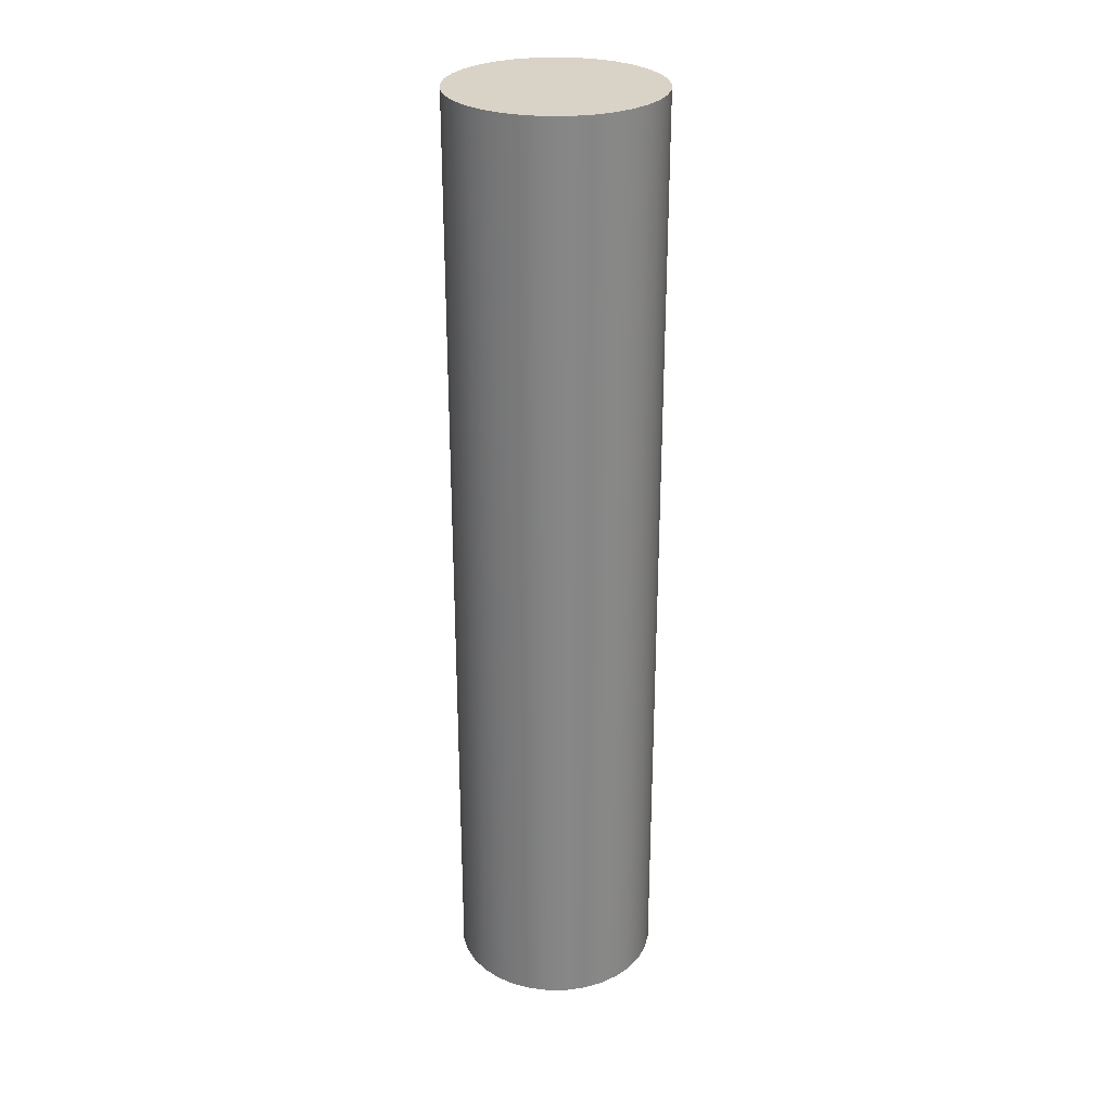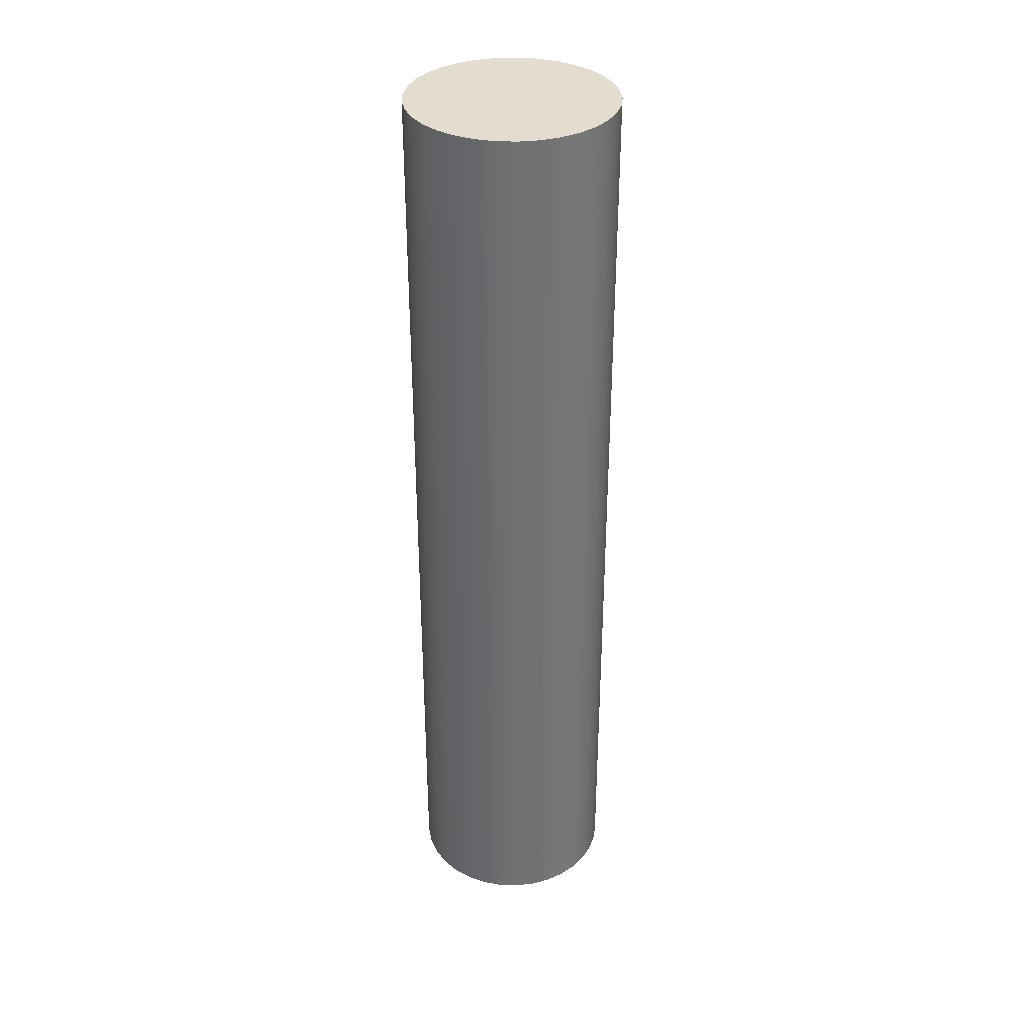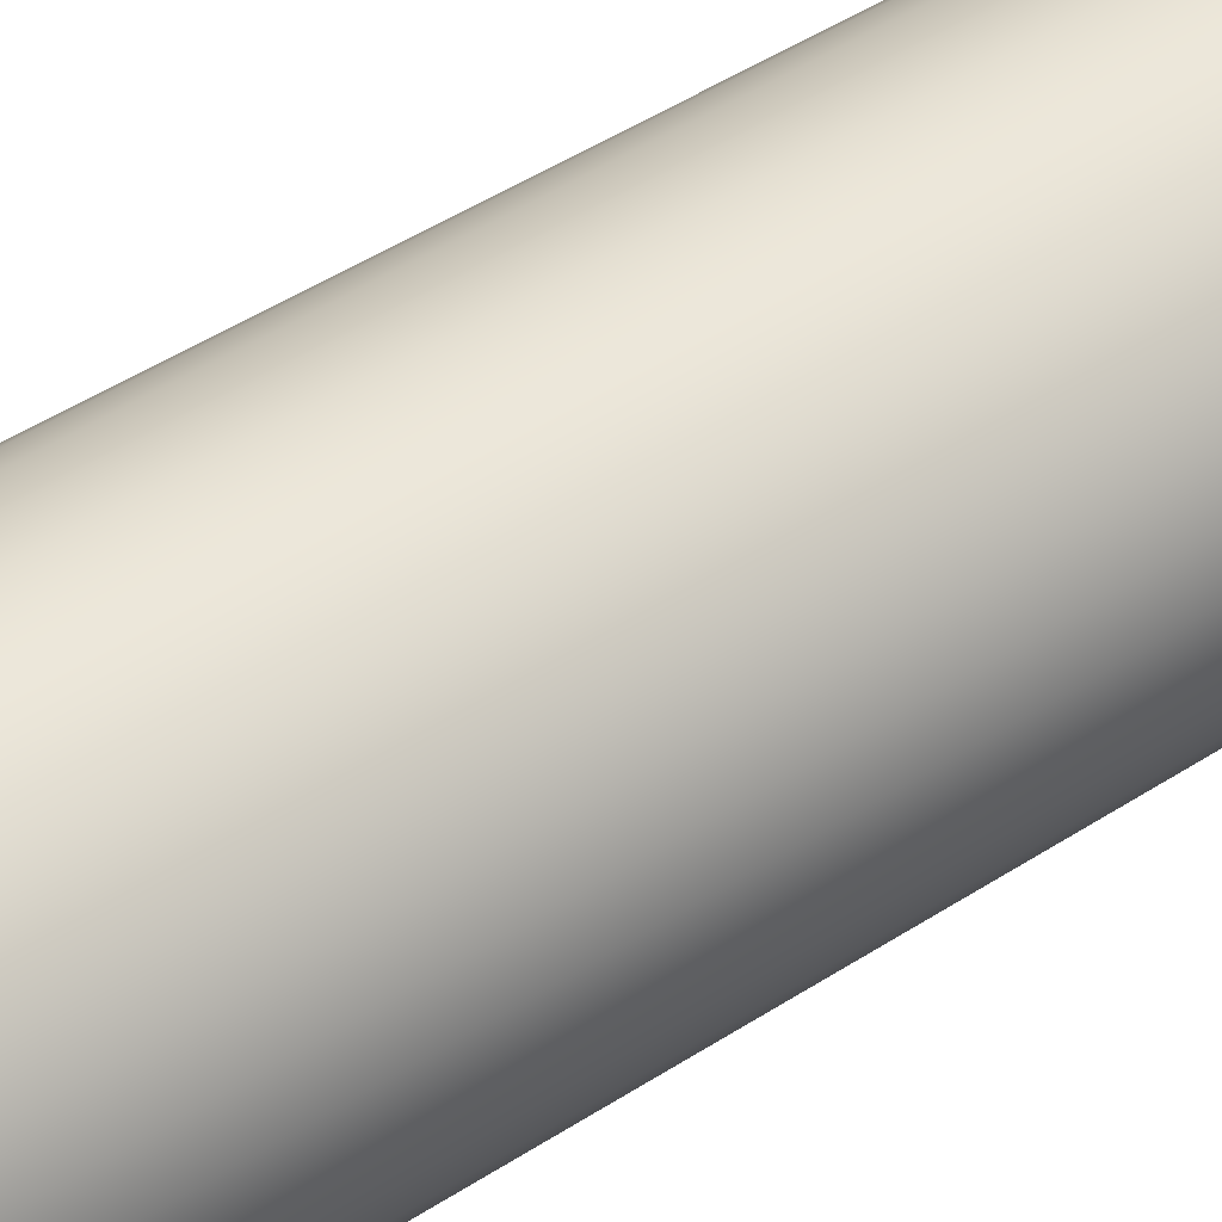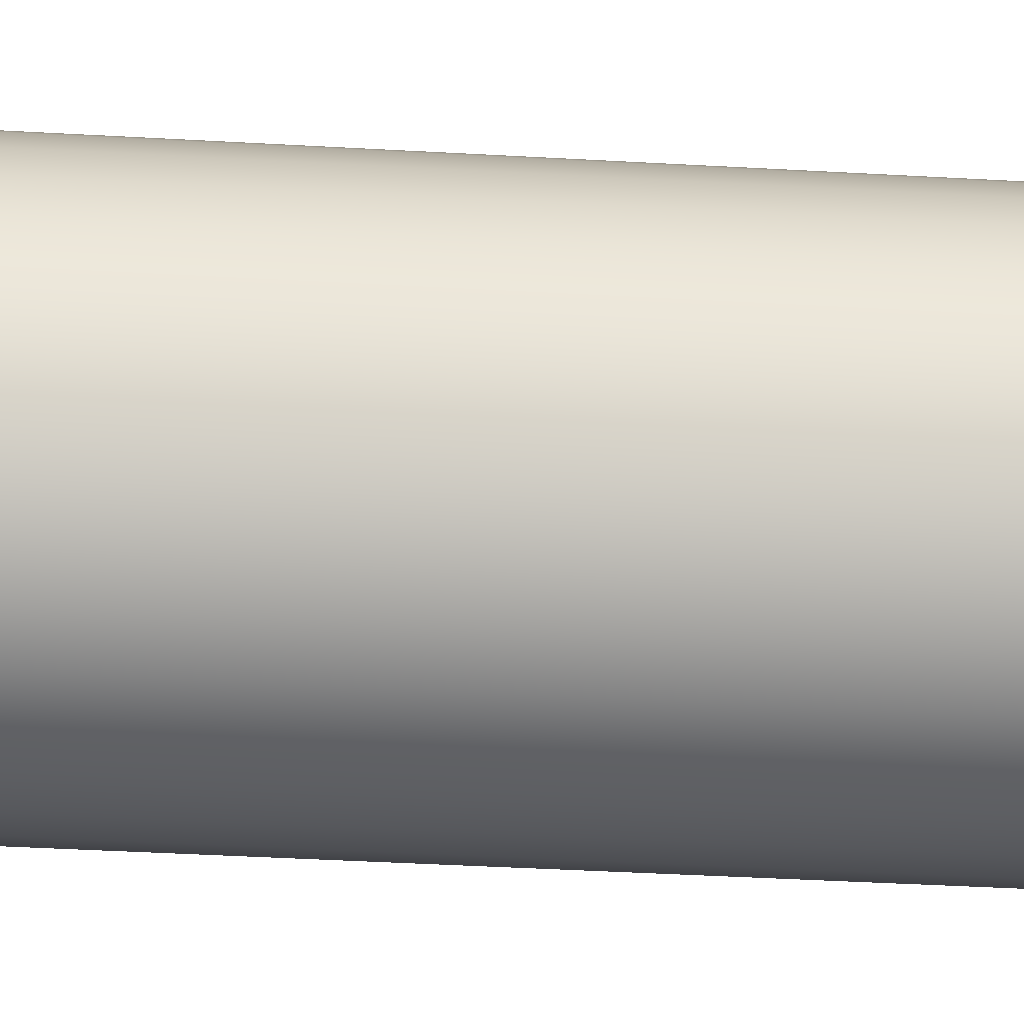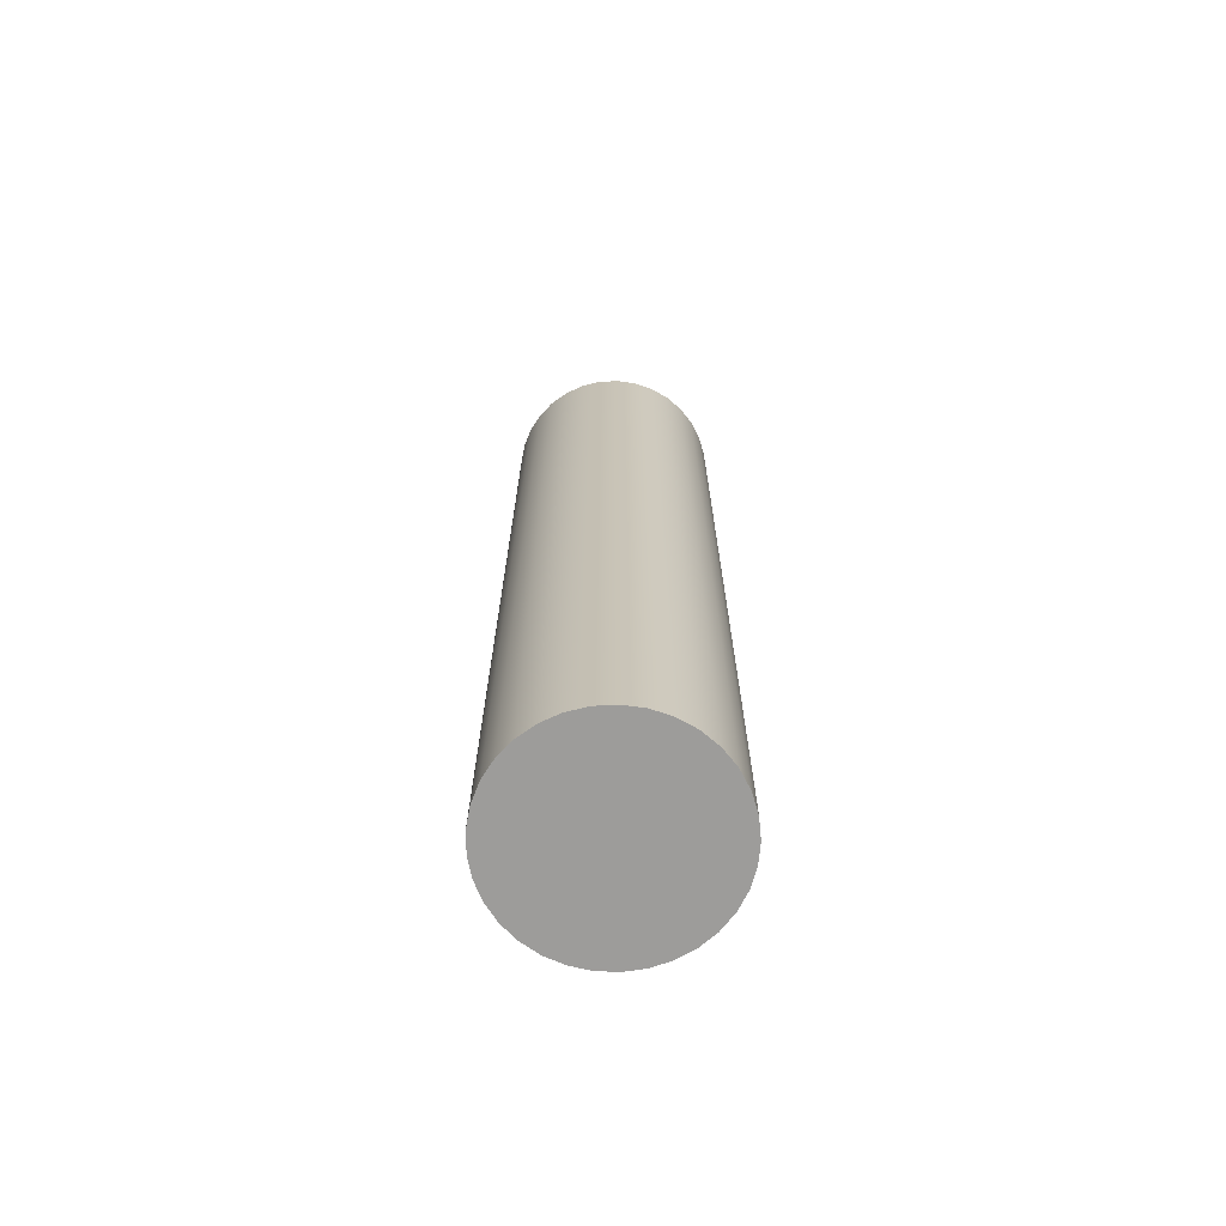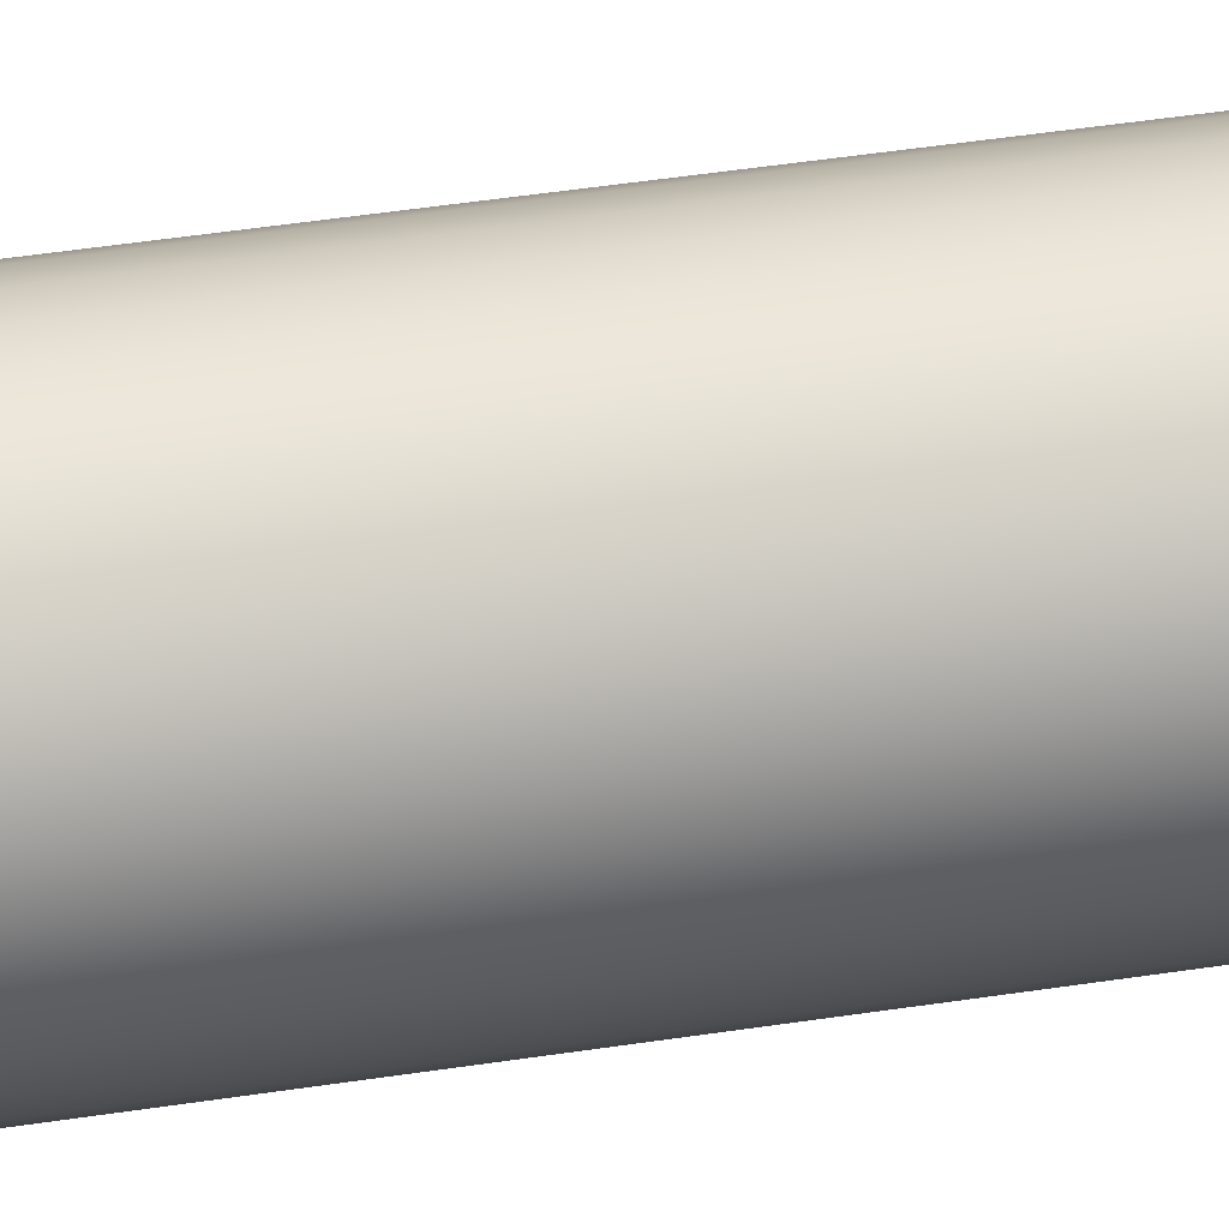
<metadata>
{"format":"obj","ext":"obj","renderer":"f3d","projection":"perspective","resolution":1024,"background":"white","views":[{"elev":28.1,"azim":-140.0,"up":"+Y"},{"elev":35.0,"azim":-59.8,"up":"+Y"},{"elev":39.4,"azim":49.6,"up":"+Z"},{"elev":-30.8,"azim":84.9,"up":"+Z"},{"elev":-70.3,"azim":-27.0,"up":"+Y"},{"elev":48.0,"azim":80.3,"up":"+Z"}]}
</metadata>
<code>
v -0.6525 5.98 7.991e-17
v -0.6407 5.98 0.1235
v -0.6058 5.98 0.2425
v -0.5489 5.98 0.3528
v -0.4722 5.98 0.4503
v -0.3785 5.98 0.5315
v -0.2711 5.98 0.5935
v -0.1538 5.98 0.6341
v -0.03105 5.98 0.6518
v 0.09286 5.98 0.6459
v 0.2134 5.98 0.6166
v 0.3262 5.98 0.5651
v 0.4273 5.98 0.4931
v 0.5129 5.98 0.4033
v 0.58 5.98 0.299
v 0.6261 5.98 0.1838
v 0.6495 5.98 0.06202
v 0.6495 5.98 -0.06202
v 0.6261 5.98 -0.1838
v 0.58 5.98 -0.299
v 0.5129 5.98 -0.4033
v 0.4273 5.98 -0.4931
v 0.3262 5.98 -0.5651
v 0.2134 5.98 -0.6166
v 0.09286 5.98 -0.6459
v -0.03105 5.98 -0.6518
v -0.1538 5.98 -0.6341
v -0.2711 5.98 -0.5935
v -0.3785 5.98 -0.5315
v -0.4722 5.98 -0.4503
v -0.5489 5.98 -0.3528
v -0.6058 5.98 -0.2425
v -0.6407 5.98 -0.1235
v -0.6525 5.98 7.991e-17
v -0.6407 5.98 -0.1235
v -0.6058 5.98 -0.2425
v -0.5489 5.98 -0.3528
v -0.4722 5.98 -0.4503
v -0.3785 5.98 -0.5315
v -0.2711 5.98 -0.5935
v -0.1538 5.98 -0.6341
v -0.03105 5.98 -0.6518
v 0.09286 5.98 -0.6459
v 0.2134 5.98 -0.6166
v 0.3262 5.98 -0.5651
v 0.4273 5.98 -0.4931
v 0.5129 5.98 -0.4033
v 0.58 5.98 -0.299
v 0.6261 5.98 -0.1838
v 0.6495 5.98 -0.06202
v 0.6495 5.98 0.06202
v 0.6261 5.98 0.1838
v 0.58 5.98 0.299
v 0.5129 5.98 0.4033
v 0.4273 5.98 0.4931
v 0.3262 5.98 0.5651
v 0.2134 5.98 0.6166
v 0.09286 5.98 0.6459
v -0.03105 5.98 0.6518
v -0.1538 5.98 0.6341
v -0.2711 5.98 0.5935
v -0.3785 5.98 0.5315
v -0.4722 5.98 0.4503
v -0.5489 5.98 0.3528
v -0.6058 5.98 0.2425
v -0.6407 5.98 0.1235
v -0.6525 0 7.991e-17
v -0.6407 0 0.1235
v -0.6058 0 0.2425
v -0.5489 0 0.3528
v -0.4722 0 0.4503
v -0.3785 0 0.5315
v -0.2711 0 0.5935
v -0.1538 0 0.6341
v -0.03105 0 0.6518
v 0.09286 0 0.6459
v 0.2134 0 0.6166
v 0.3262 0 0.5651
v 0.4273 0 0.4931
v 0.5129 0 0.4033
v 0.58 0 0.299
v 0.6261 0 0.1838
v 0.6495 0 0.06202
v 0.6495 0 -0.06202
v 0.6261 0 -0.1838
v 0.58 0 -0.299
v 0.5129 0 -0.4033
v 0.4273 0 -0.4931
v 0.3262 0 -0.5651
v 0.2134 0 -0.6166
v 0.09286 0 -0.6459
v -0.03105 0 -0.6518
v -0.1538 0 -0.6341
v -0.2711 0 -0.5935
v -0.3785 0 -0.5315
v -0.4722 0 -0.4503
v -0.5489 0 -0.3528
v -0.6058 0 -0.2425
v -0.6407 0 -0.1235
v -0.6525 0 7.991e-17
v -0.6525 5.98 7.991e-17
v -0.6525 0 7.991e-17
v -0.6407 0 -0.1235
v -0.6058 0 -0.2425
v -0.5489 0 -0.3528
v -0.4722 0 -0.4503
v -0.3785 0 -0.5315
v -0.2711 0 -0.5935
v -0.1538 0 -0.6341
v -0.03105 0 -0.6518
v 0.09286 0 -0.6459
v 0.2134 0 -0.6166
v 0.3262 0 -0.5651
v 0.4273 0 -0.4931
v 0.5129 0 -0.4033
v 0.58 0 -0.299
v 0.6261 0 -0.1838
v 0.6495 0 -0.06202
v 0.6495 0 0.06202
v 0.6261 0 0.1838
v 0.58 0 0.299
v 0.5129 0 0.4033
v 0.4273 0 0.4931
v 0.3262 0 0.5651
v 0.2134 0 0.6166
v 0.09286 0 0.6459
v -0.03105 0 0.6518
v -0.1538 0 0.6341
v -0.2711 0 0.5935
v -0.3785 0 0.5315
v -0.4722 0 0.4503
v -0.5489 0 0.3528
v -0.6058 0 0.2425
v -0.6407 0 0.1235
f 2 17 1
f 1 17 18
f 1 18 33
f 33 18 19
f 33 19 32
f 32 19 20
f 32 20 31
f 31 20 21
f 31 21 30
f 30 21 22
f 30 22 29
f 29 22 23
f 29 23 28
f 28 23 24
f 28 24 27
f 27 24 25
f 27 25 26
f 17 2 16
f 16 2 3
f 16 3 15
f 15 3 4
f 15 4 14
f 14 4 5
f 14 5 13
f 13 5 6
f 13 6 12
f 12 6 7
f 12 7 11
f 11 7 8
f 11 8 10
f 10 8 9
f 35 99 34
f 34 99 100
f 101 67 66
f 66 67 68
f 66 68 65
f 65 68 69
f 65 69 64
f 64 69 70
f 64 70 63
f 63 70 71
f 63 71 62
f 62 71 72
f 62 72 61
f 61 72 73
f 61 73 60
f 60 73 74
f 60 74 59
f 59 74 75
f 59 75 58
f 58 75 76
f 58 76 57
f 57 76 77
f 57 77 56
f 56 77 78
f 56 78 55
f 55 78 79
f 55 79 54
f 54 79 80
f 54 80 53
f 53 80 81
f 53 81 52
f 52 81 82
f 52 82 51
f 51 82 83
f 51 83 50
f 50 83 84
f 50 84 49
f 49 84 85
f 49 85 48
f 48 85 86
f 48 86 47
f 47 86 87
f 47 87 46
f 46 87 88
f 46 88 45
f 45 88 89
f 45 89 44
f 44 89 90
f 44 90 43
f 43 90 91
f 43 91 42
f 42 91 92
f 42 92 41
f 41 92 93
f 41 93 40
f 40 93 94
f 40 94 39
f 39 94 95
f 39 95 38
f 38 95 96
f 38 96 37
f 37 96 97
f 37 97 36
f 36 97 98
f 36 98 35
f 35 98 99
f 103 118 102
f 102 118 119
f 102 119 134
f 134 119 120
f 134 120 133
f 133 120 121
f 133 121 132
f 132 121 122
f 132 122 131
f 131 122 123
f 131 123 130
f 130 123 124
f 130 124 129
f 129 124 125
f 129 125 128
f 128 125 126
f 128 126 127
f 118 103 117
f 117 103 104
f 117 104 116
f 116 104 105
f 116 105 115
f 115 105 106
f 115 106 114
f 114 106 107
f 114 107 113
f 113 107 108
f 113 108 112
f 112 108 109
f 112 109 111
f 111 109 110

</code>
